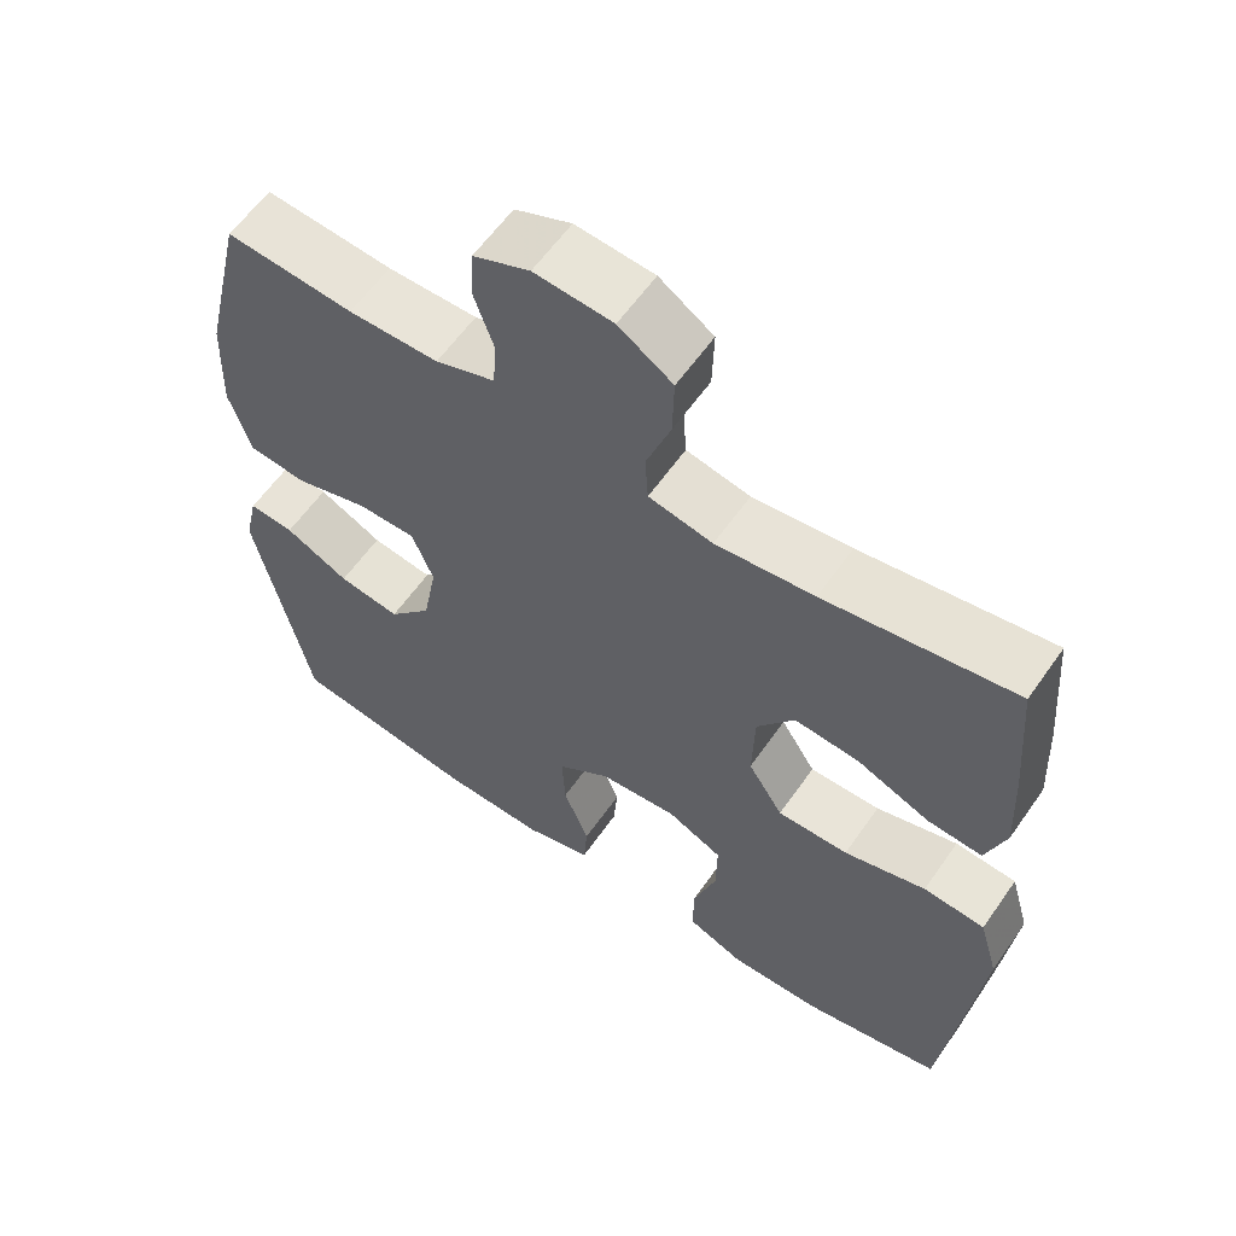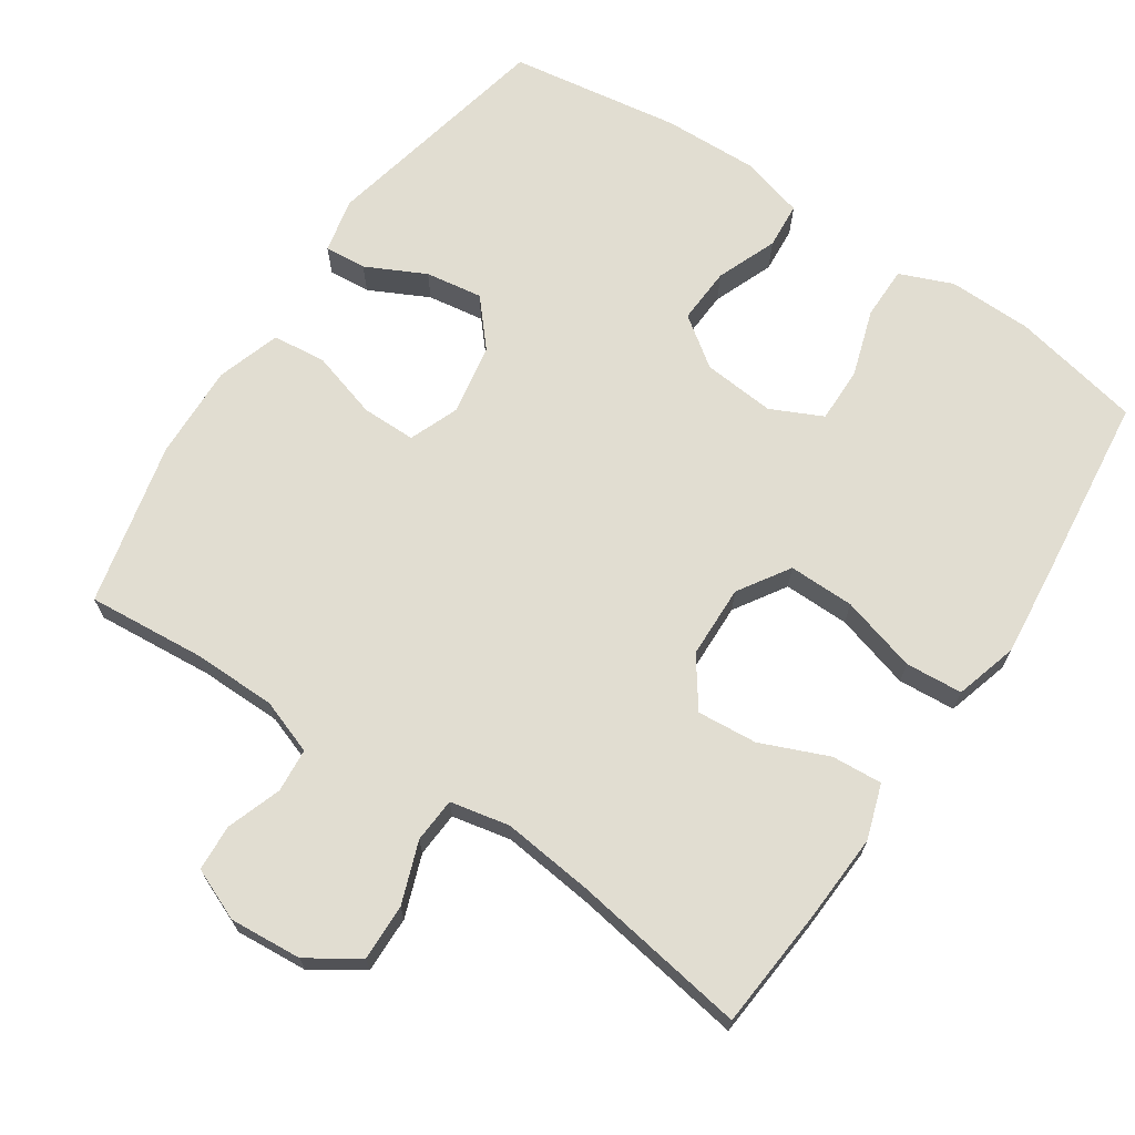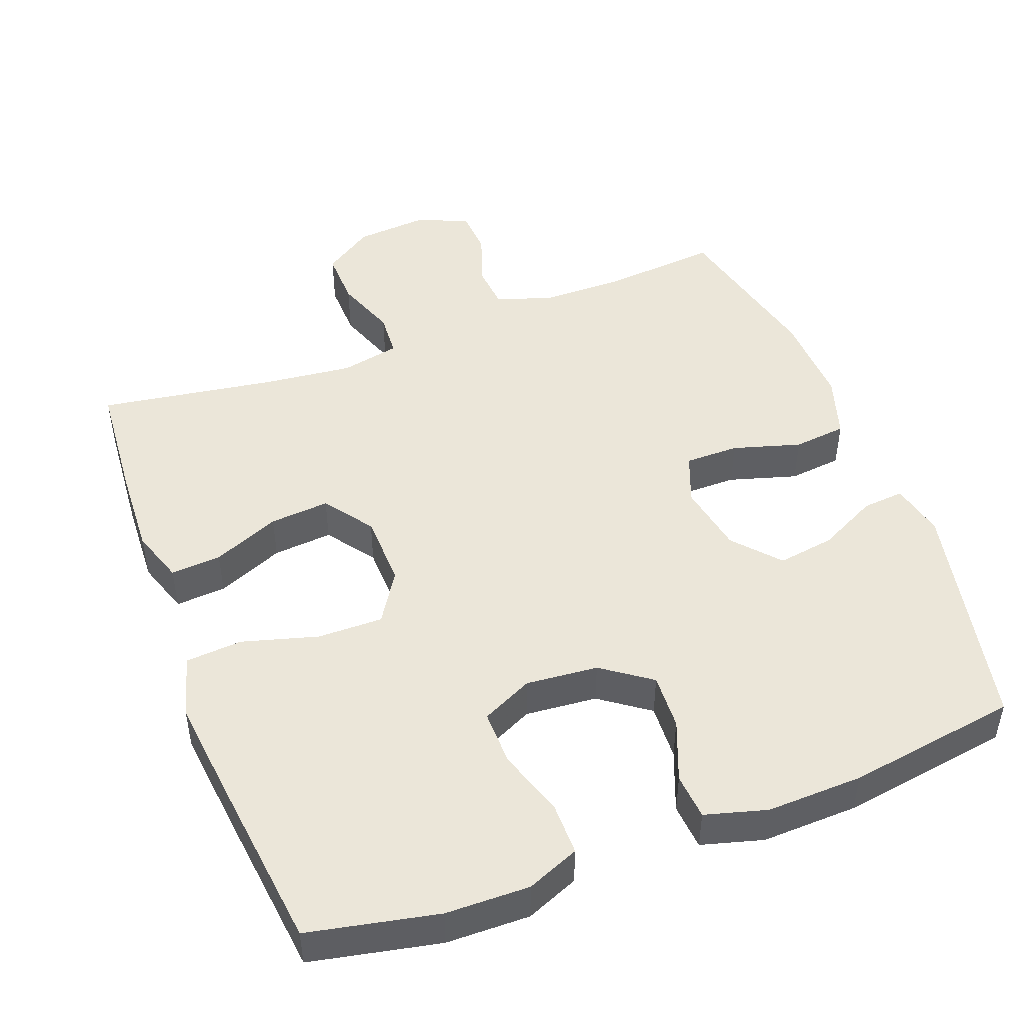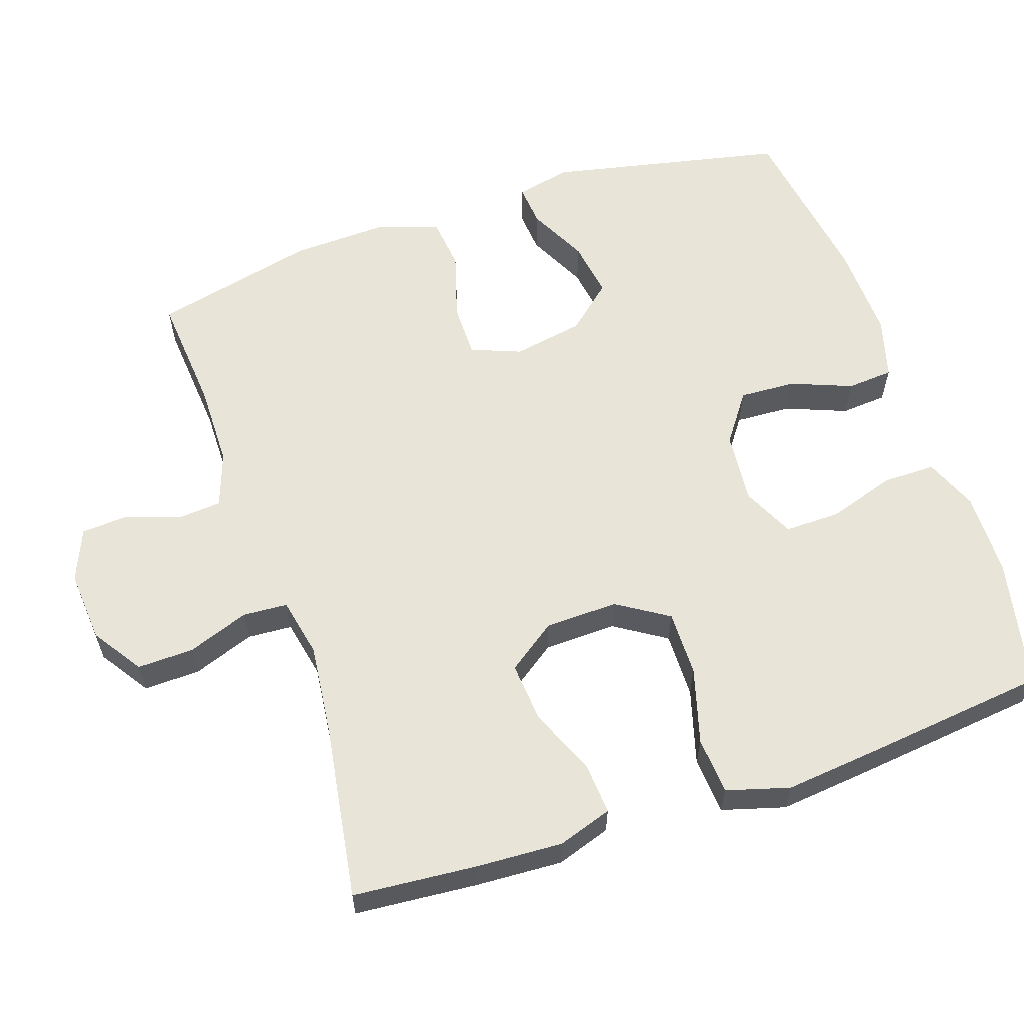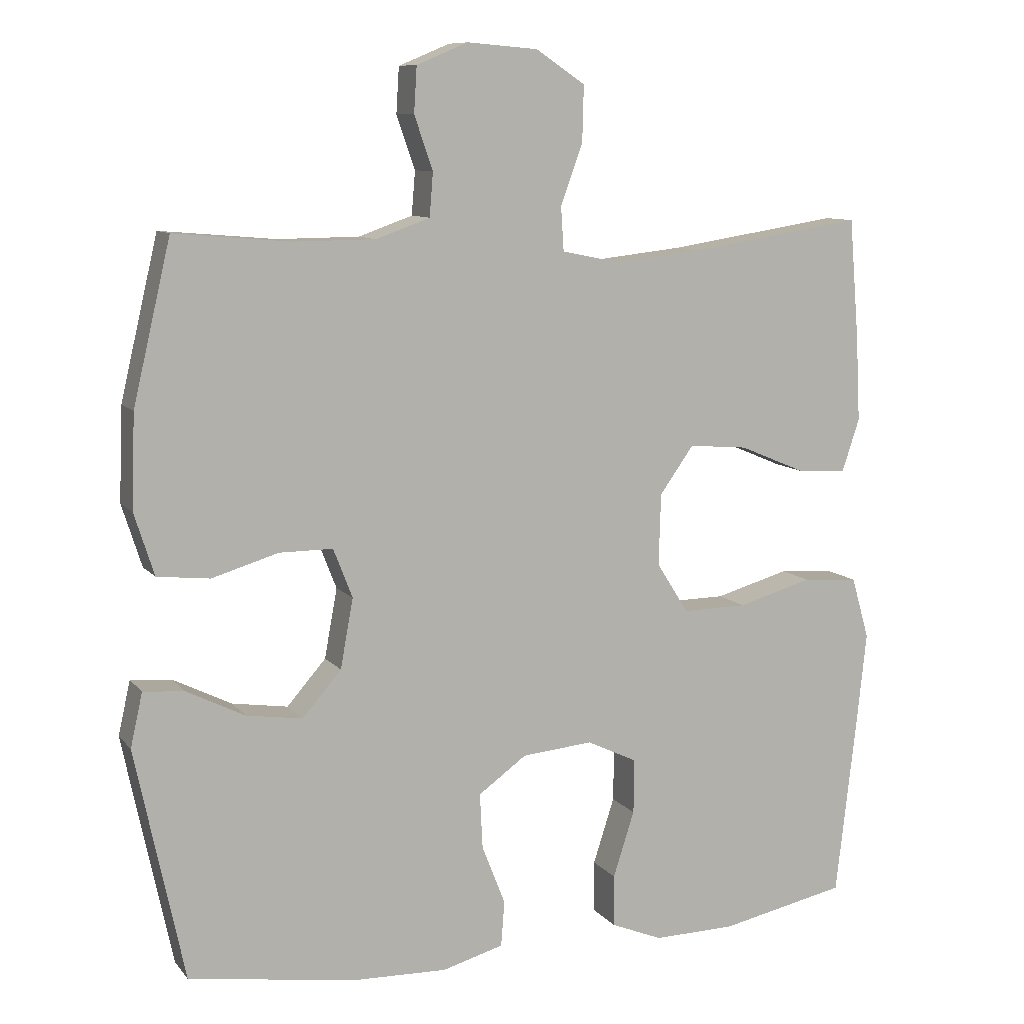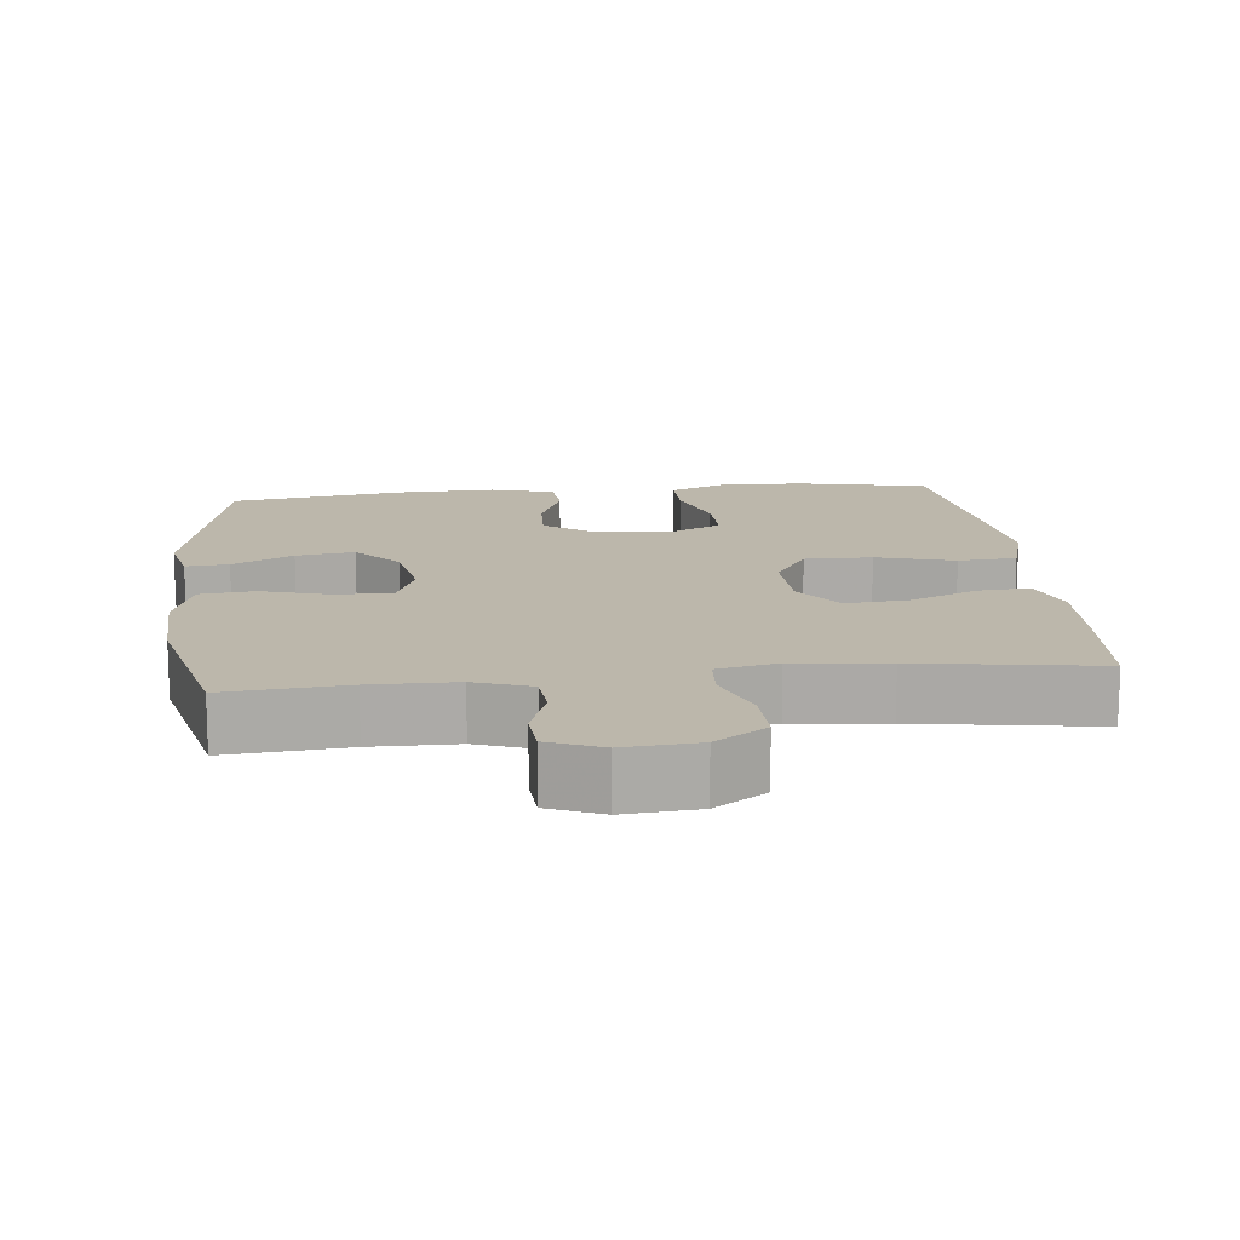
<metadata>
{"format":"obj","ext":"obj","renderer":"f3d","projection":"perspective","resolution":1024,"background":"white","views":[{"elev":60.0,"azim":34.8,"up":"+Z"},{"elev":68.7,"azim":33.9,"up":"+Y"},{"elev":47.7,"azim":159.2,"up":"+Y"},{"elev":59.9,"azim":71.4,"up":"+Y"},{"elev":9.6,"azim":-22.3,"up":"+Z"},{"elev":14.4,"azim":-6.2,"up":"+Y"}]}
</metadata>
<code>
v 0.5 0.07 -0.5
v 0.321 0.07 -0.537
v 0.205 0.07 -0.539
v 0.132 0.07 -0.509
v 0.132 0.07 -0.436
v 0.162 0.07 -0.343
v 0.163 0.07 -0.266
v 0.092 0.07 -0.232
v -0.008 0.07 -0.241
v -0.076 0.07 -0.29
v -0.072 0.07 -0.368
v -0.039 0.07 -0.452
v -0.044 0.07 -0.516
v -0.13 0.07 -0.54
v -0.263 0.07 -0.536
v -0.5 0.07 -0.5
v -0.569 0.07 -0.173
v -0.552 0.07 -0.097
v -0.494 0.07 -0.102
v -0.412 0.07 -0.143
v -0.333 0.07 -0.155
v -0.278 0.07 -0.092
v -0.26 0.07 0.006
v -0.287 0.07 0.075
v -0.362 0.07 0.075
v -0.456 0.07 0.047
v -0.53 0.07 0.055
v -0.558 0.07 0.143
v -0.553 0.07 0.274
v -0.5 0.07 0.5
v -0.337 0.07 0.486
v -0.222 0.07 0.487
v -0.146 0.07 0.514
v -0.141 0.07 0.575
v -0.167 0.07 0.65
v -0.163 0.07 0.714
v -0.091 0.07 0.744
v 0.009 0.07 0.736
v 0.078 0.07 0.69
v 0.076 0.07 0.612
v 0.045 0.07 0.527
v 0.049 0.07 0.465
v 0.131 0.07 0.448
v 0.257 0.07 0.462
v 0.5 0.07 0.5
v 0.514 0.07 0.33
v 0.52 0.07 0.21
v 0.495 0.07 0.135
v 0.425 0.07 0.14
v 0.332 0.07 0.179
v 0.249 0.07 0.186
v 0.201 0.07 0.119
v 0.198 0.07 0.018
v 0.243 0.07 -0.053
v 0.334 0.07 -0.052
v 0.439 0.07 -0.022
v 0.518 0.07 -0.028
v 0.543 0.07 -0.115
v 0.529 0.07 -0.247
v 0.5 0 -0.5
v 0.321 0 -0.537
v 0.205 0 -0.539
v 0.132 0 -0.509
v 0.132 0 -0.436
v 0.162 0 -0.343
v 0.163 0 -0.266
v 0.092 0 -0.232
v -0.008 0 -0.241
v -0.076 0 -0.29
v -0.072 0 -0.368
v -0.039 0 -0.452
v -0.044 0 -0.516
v -0.13 0 -0.54
v -0.263 0 -0.536
v -0.5 0 -0.5
v -0.569 0 -0.173
v -0.552 0 -0.097
v -0.494 0 -0.102
v -0.412 0 -0.143
v -0.333 0 -0.155
v -0.278 0 -0.092
v -0.26 0 0.006
v -0.287 0 0.075
v -0.362 0 0.075
v -0.456 0 0.047
v -0.53 0 0.055
v -0.558 0 0.143
v -0.553 0 0.274
v -0.5 0 0.5
v -0.337 0 0.486
v -0.222 0 0.487
v -0.146 0 0.514
v -0.141 0 0.575
v -0.167 0 0.65
v -0.163 0 0.714
v -0.091 0 0.744
v 0.009 0 0.736
v 0.078 0 0.69
v 0.076 0 0.612
v 0.045 0 0.527
v 0.049 0 0.465
v 0.131 0 0.448
v 0.257 0 0.462
v 0.5 0 0.5
v 0.514 0 0.33
v 0.52 0 0.21
v 0.495 0 0.135
v 0.425 0 0.14
v 0.332 0 0.179
v 0.249 0 0.186
v 0.201 0 0.119
v 0.198 0 0.018
v 0.243 0 -0.053
v 0.334 0 -0.052
v 0.439 0 -0.022
v 0.518 0 -0.028
v 0.543 0 -0.115
v 0.529 0 -0.247
f 55 56 57 58
f 54 55 58 59
f 47 48 49 50
f 47 50 51
f 44 45 46 47
f 43 44 47 51
f 42 43 51 52
f 38 39 40 41
f 38 41 42
f 37 38 42
f 34 35 36 37
f 33 34 37 42
f 32 33 42 52
f 28 29 30 31
f 25 26 27 28
f 24 25 28 31
f 23 24 31 32
f 17 18 19 20
f 17 20 21
f 16 17 21
f 15 16 21 22
f 11 12 13 14
f 10 11 14 15
f 3 4 5 6
f 3 6 7
f 2 3 7
f 54 59 1 2
f 53 54 2 7
f 23 32 52 53
f 23 53 7 8
f 10 15 22 23
f 9 10 23
f 8 9 23
f 117 116 115 114
f 118 117 114 113
f 109 108 107 106
f 110 109 106
f 106 105 104 103
f 110 106 103 102
f 111 110 102 101
f 100 99 98 97
f 101 100 97
f 101 97 96
f 96 95 94 93
f 101 96 93 92
f 111 101 92 91
f 90 89 88 87
f 87 86 85 84
f 90 87 84 83
f 91 90 83 82
f 79 78 77 76
f 80 79 76
f 80 76 75
f 81 80 75 74
f 73 72 71 70
f 74 73 70 69
f 65 64 63 62
f 66 65 62
f 66 62 61
f 61 60 118 113
f 66 61 113 112
f 112 111 91 82
f 67 66 112 82
f 82 81 74 69
f 82 69 68
f 82 68 67
f 1 60 61 2
f 2 61 62 3
f 3 62 63 4
f 4 63 64 5
f 5 64 65 6
f 6 65 66 7
f 7 66 67 8
f 8 67 68 9
f 9 68 69 10
f 10 69 70 11
f 11 70 71 12
f 12 71 72 13
f 13 72 73 14
f 14 73 74 15
f 15 74 75 16
f 16 75 76 17
f 17 76 77 18
f 18 77 78 19
f 19 78 79 20
f 20 79 80 21
f 21 80 81 22
f 22 81 82 23
f 23 82 83 24
f 24 83 84 25
f 25 84 85 26
f 26 85 86 27
f 27 86 87 28
f 28 87 88 29
f 29 88 89 30
f 30 89 90 31
f 31 90 91 32
f 32 91 92 33
f 33 92 93 34
f 34 93 94 35
f 35 94 95 36
f 36 95 96 37
f 37 96 97 38
f 38 97 98 39
f 39 98 99 40
f 40 99 100 41
f 41 100 101 42
f 42 101 102 43
f 43 102 103 44
f 44 103 104 45
f 45 104 105 46
f 46 105 106 47
f 47 106 107 48
f 48 107 108 49
f 49 108 109 50
f 50 109 110 51
f 51 110 111 52
f 52 111 112 53
f 53 112 113 54
f 54 113 114 55
f 55 114 115 56
f 56 115 116 57
f 57 116 117 58
f 58 117 118 59
f 59 118 60 1

</code>
